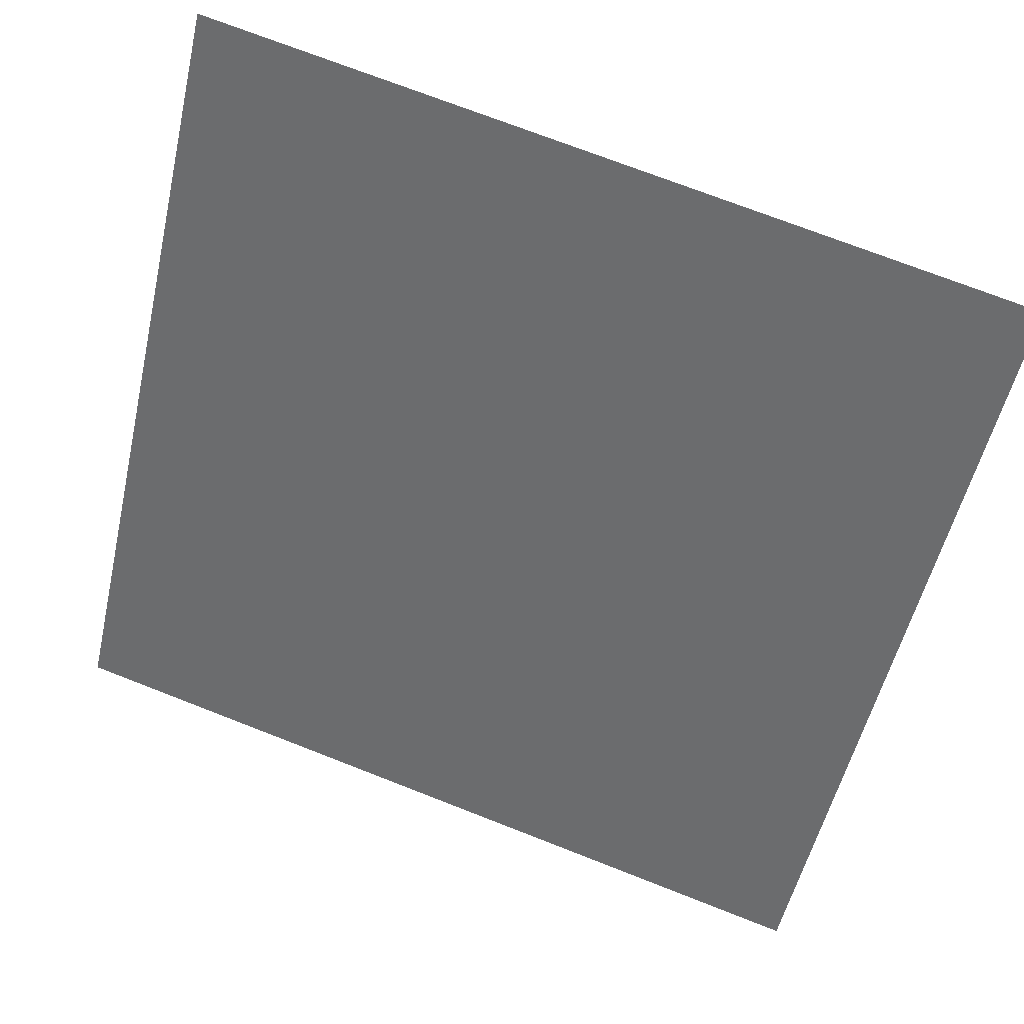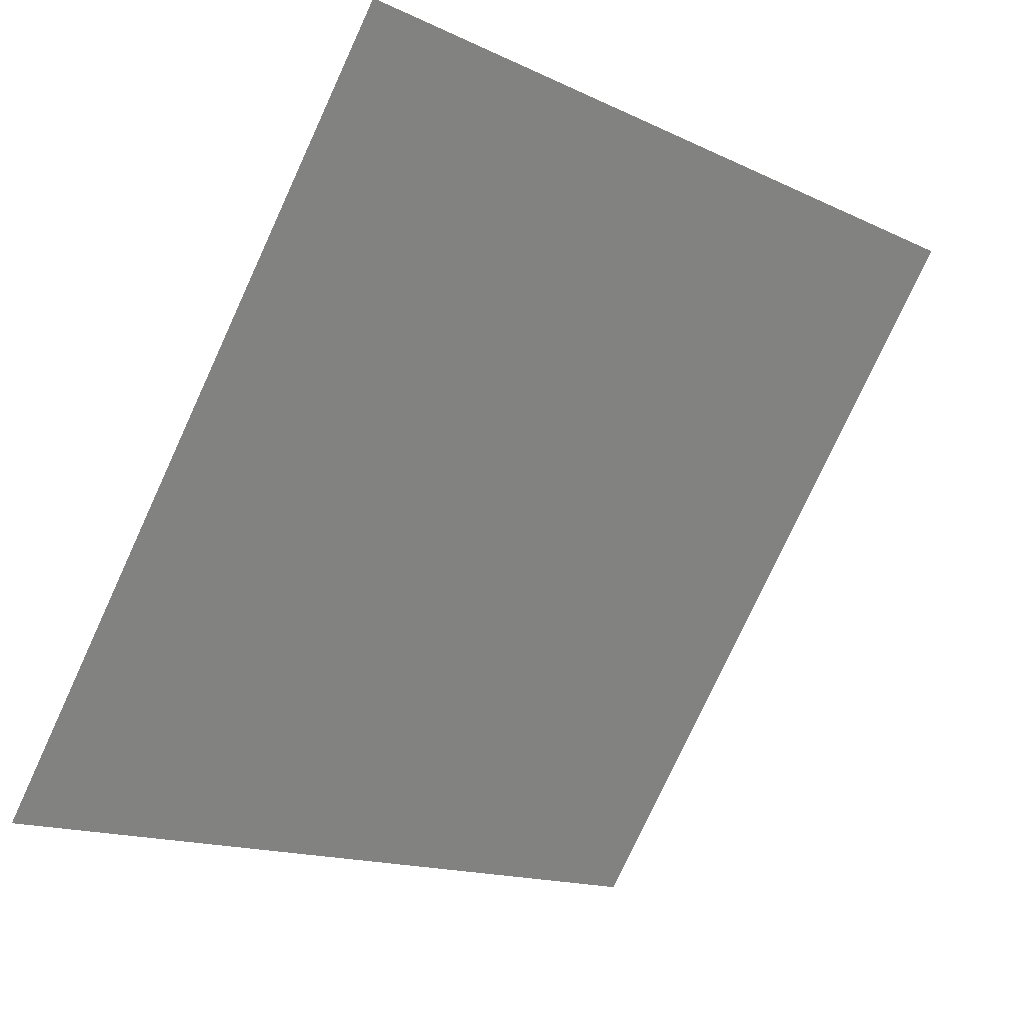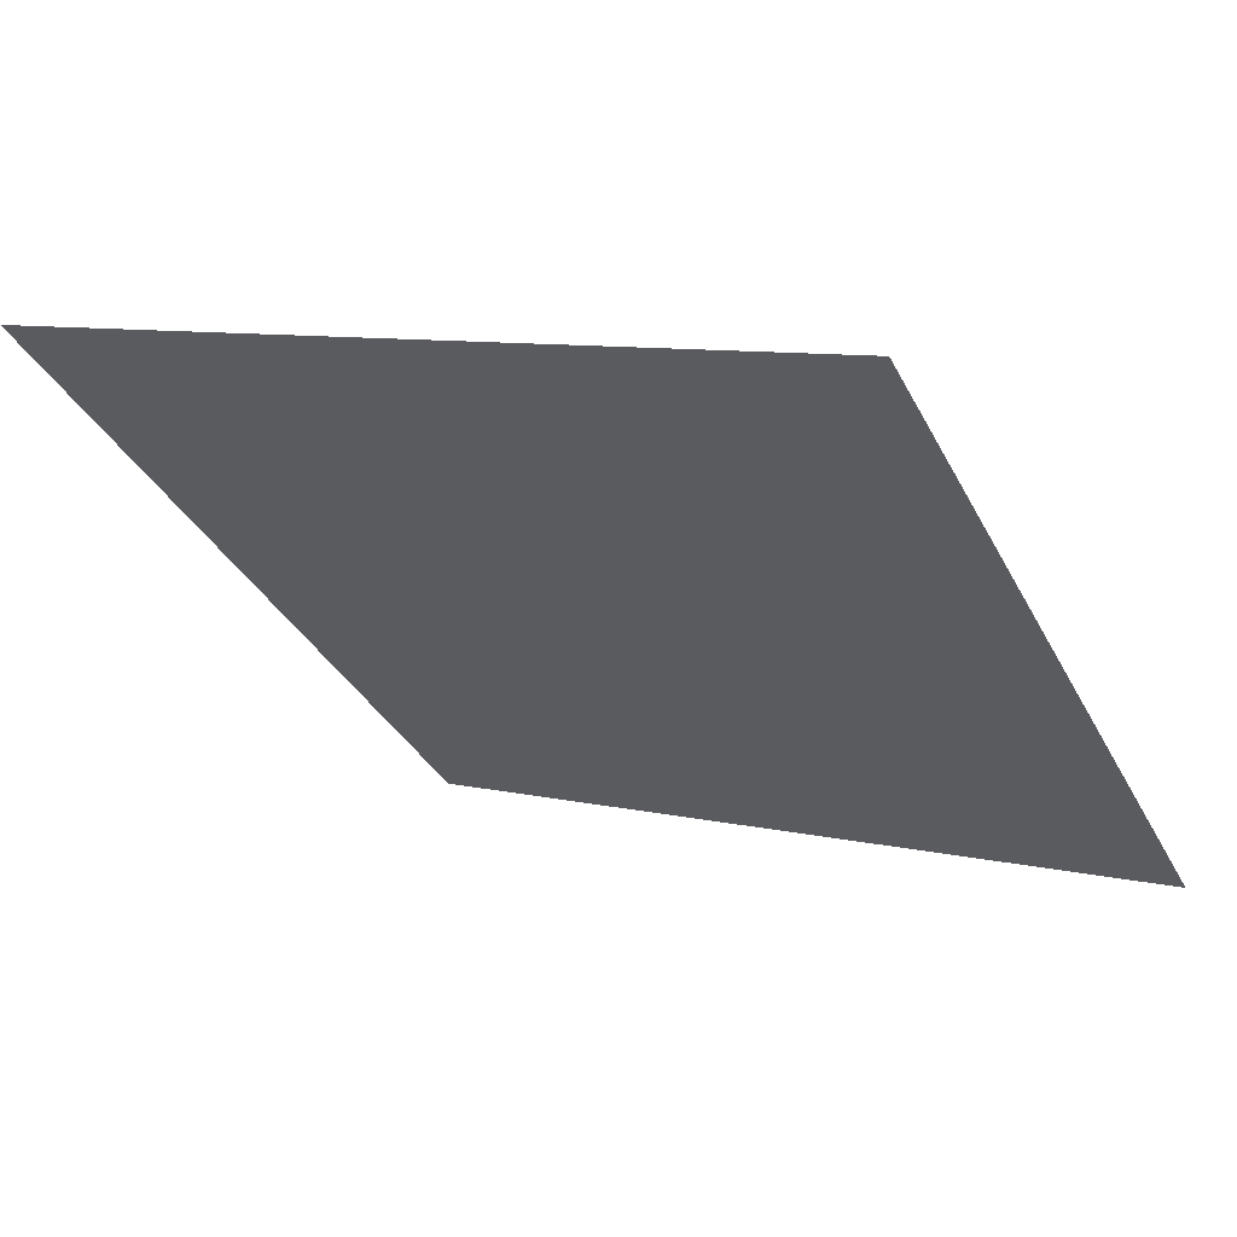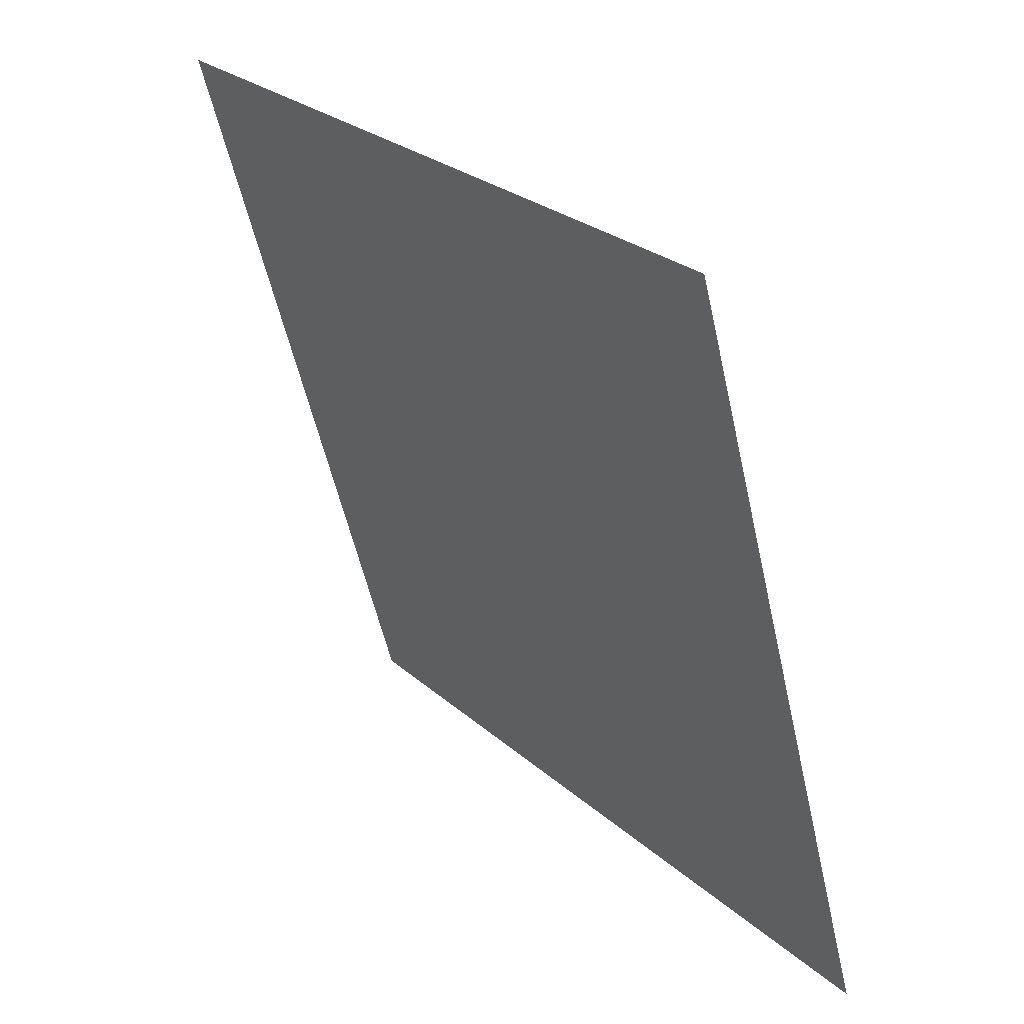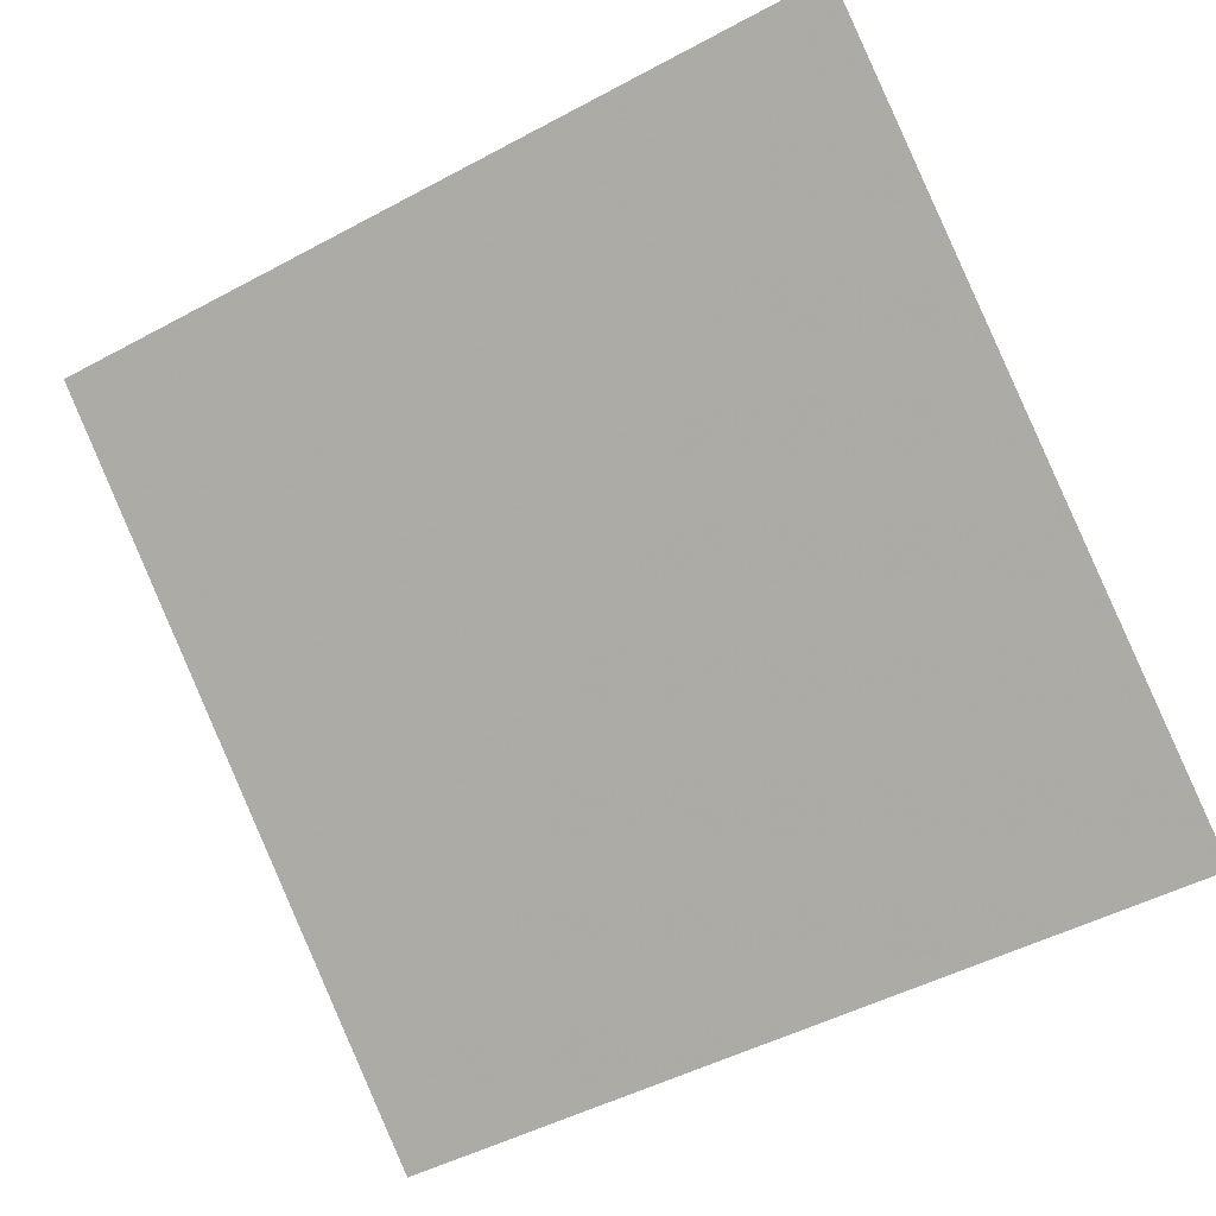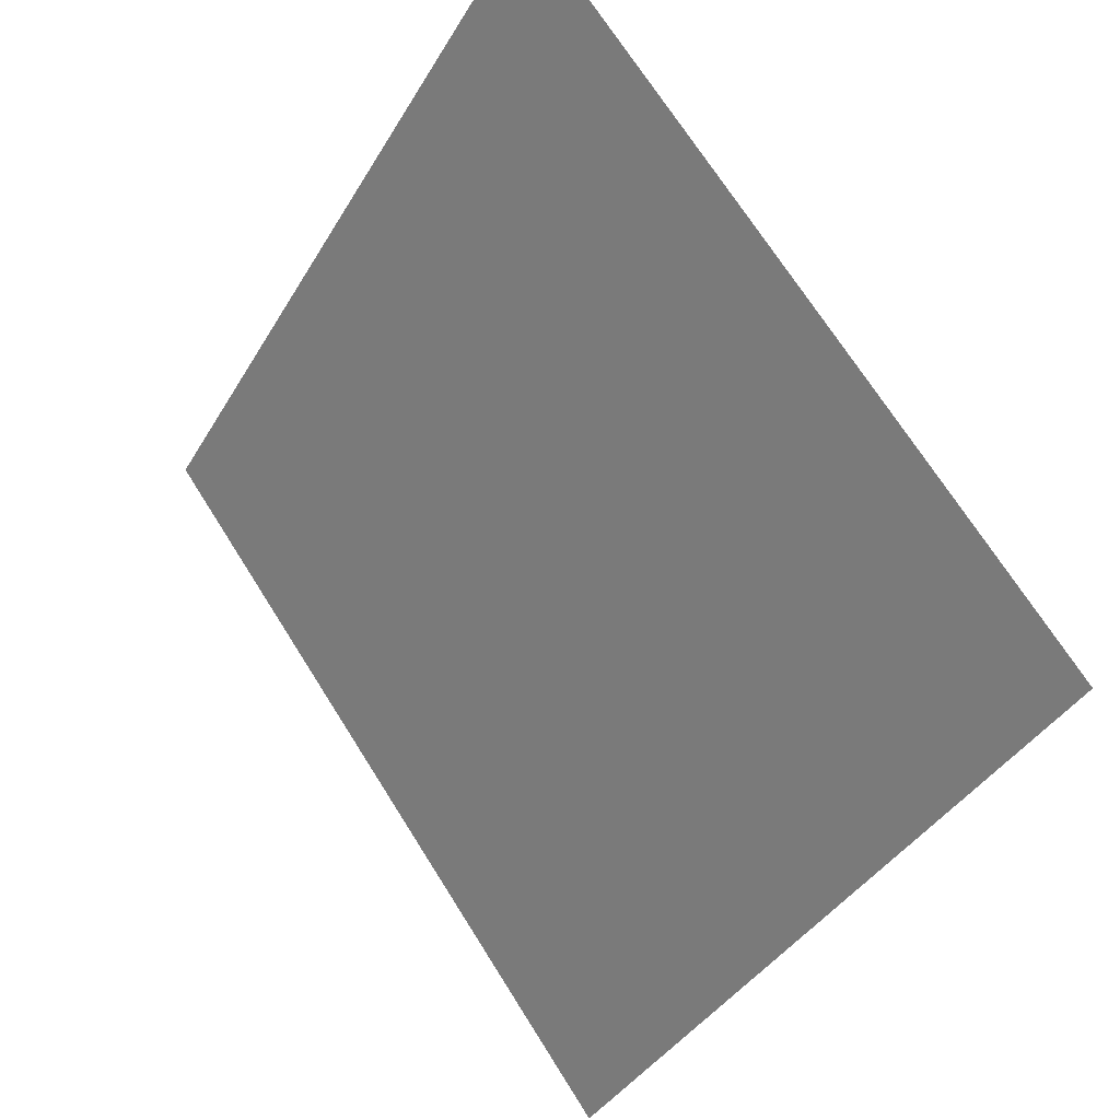
<metadata>
{"format":"obj","ext":"obj","renderer":"f3d","projection":"perspective","resolution":1024,"background":"white","views":[{"elev":71.8,"azim":19.9,"up":"+Z"},{"elev":-16.0,"azim":133.8,"up":"+Z"},{"elev":6.6,"azim":31.9,"up":"+Y"},{"elev":-54.9,"azim":-78.8,"up":"+Z"},{"elev":-51.6,"azim":31.3,"up":"+Y"},{"elev":-38.4,"azim":-118.9,"up":"+Z"}]}
</metadata>
<code>
v 0.1136 0.8461 0.5902
v 0.107 0.8463 0.5903
v 0.1071 0.8502 0.5955
v 0.1137 0.8501 0.5955
f 4 3 2 1

</code>
